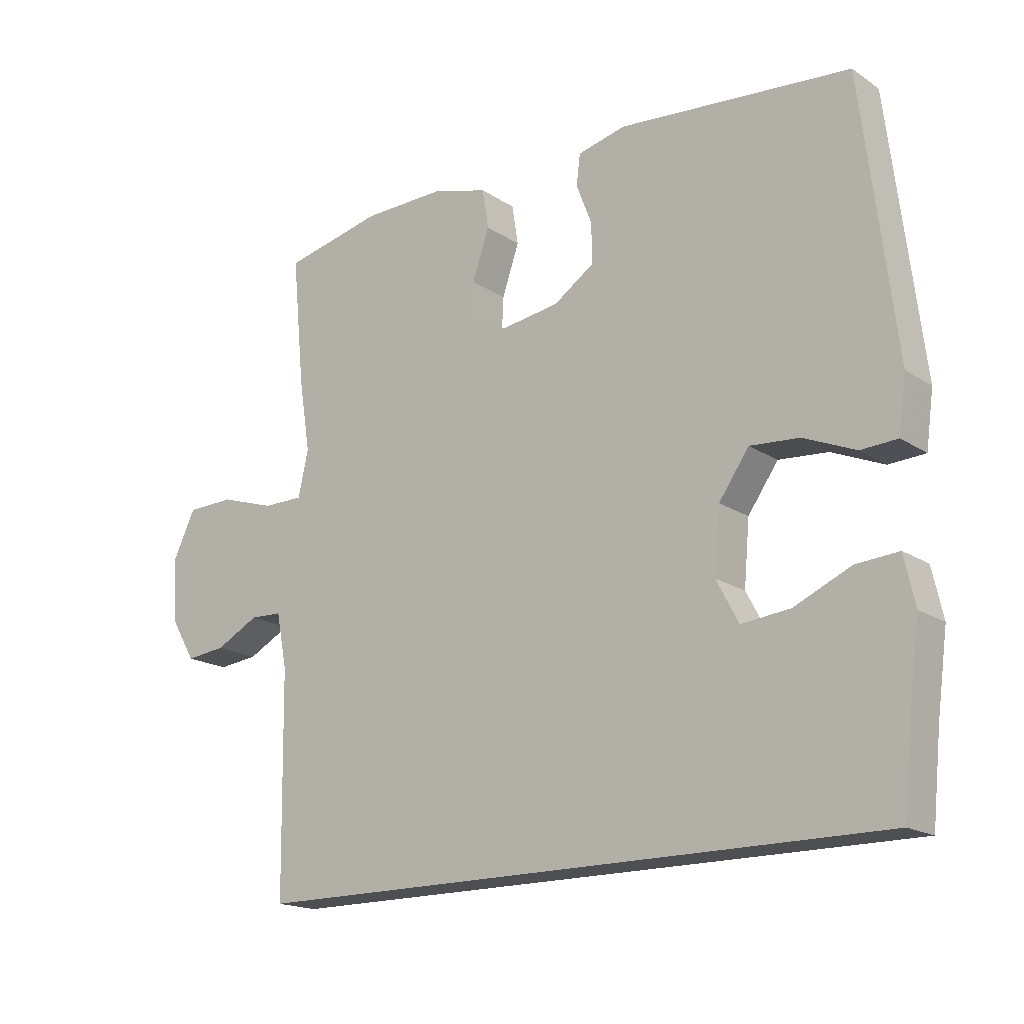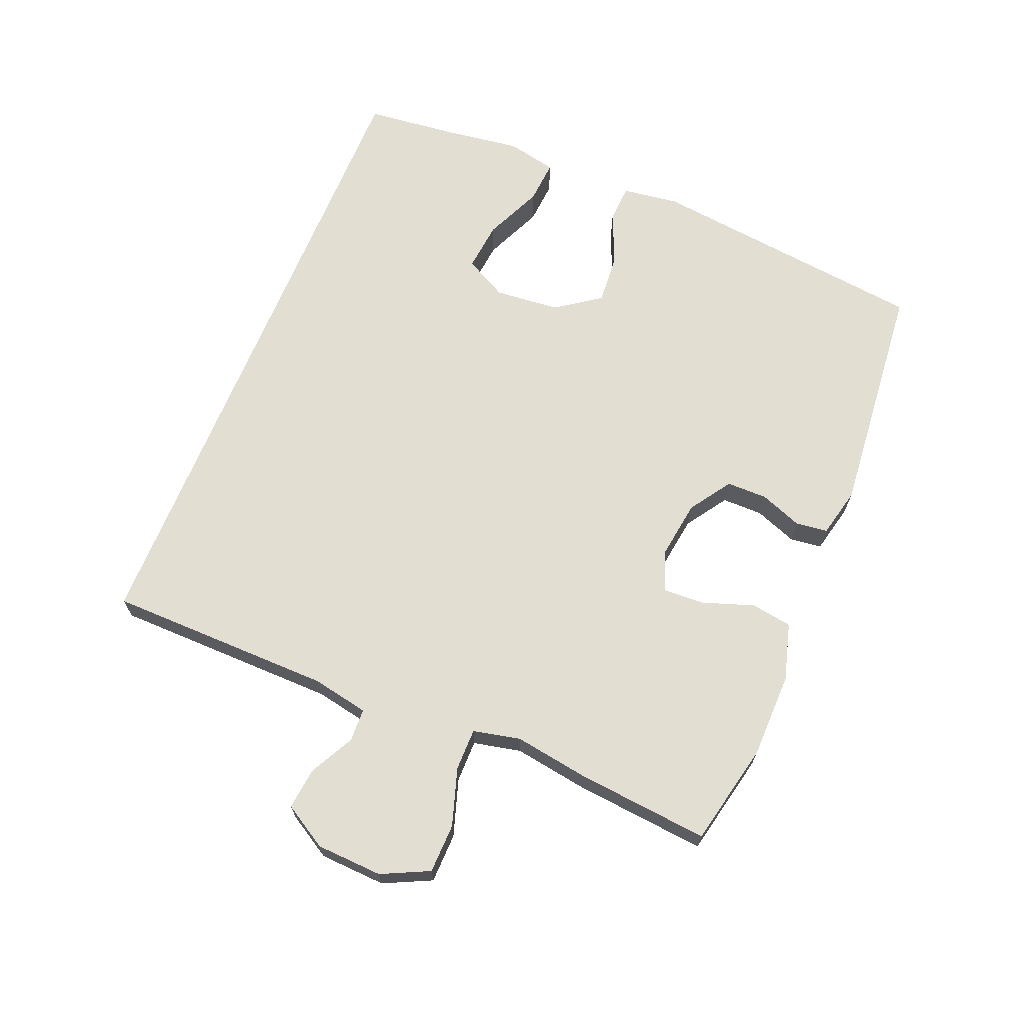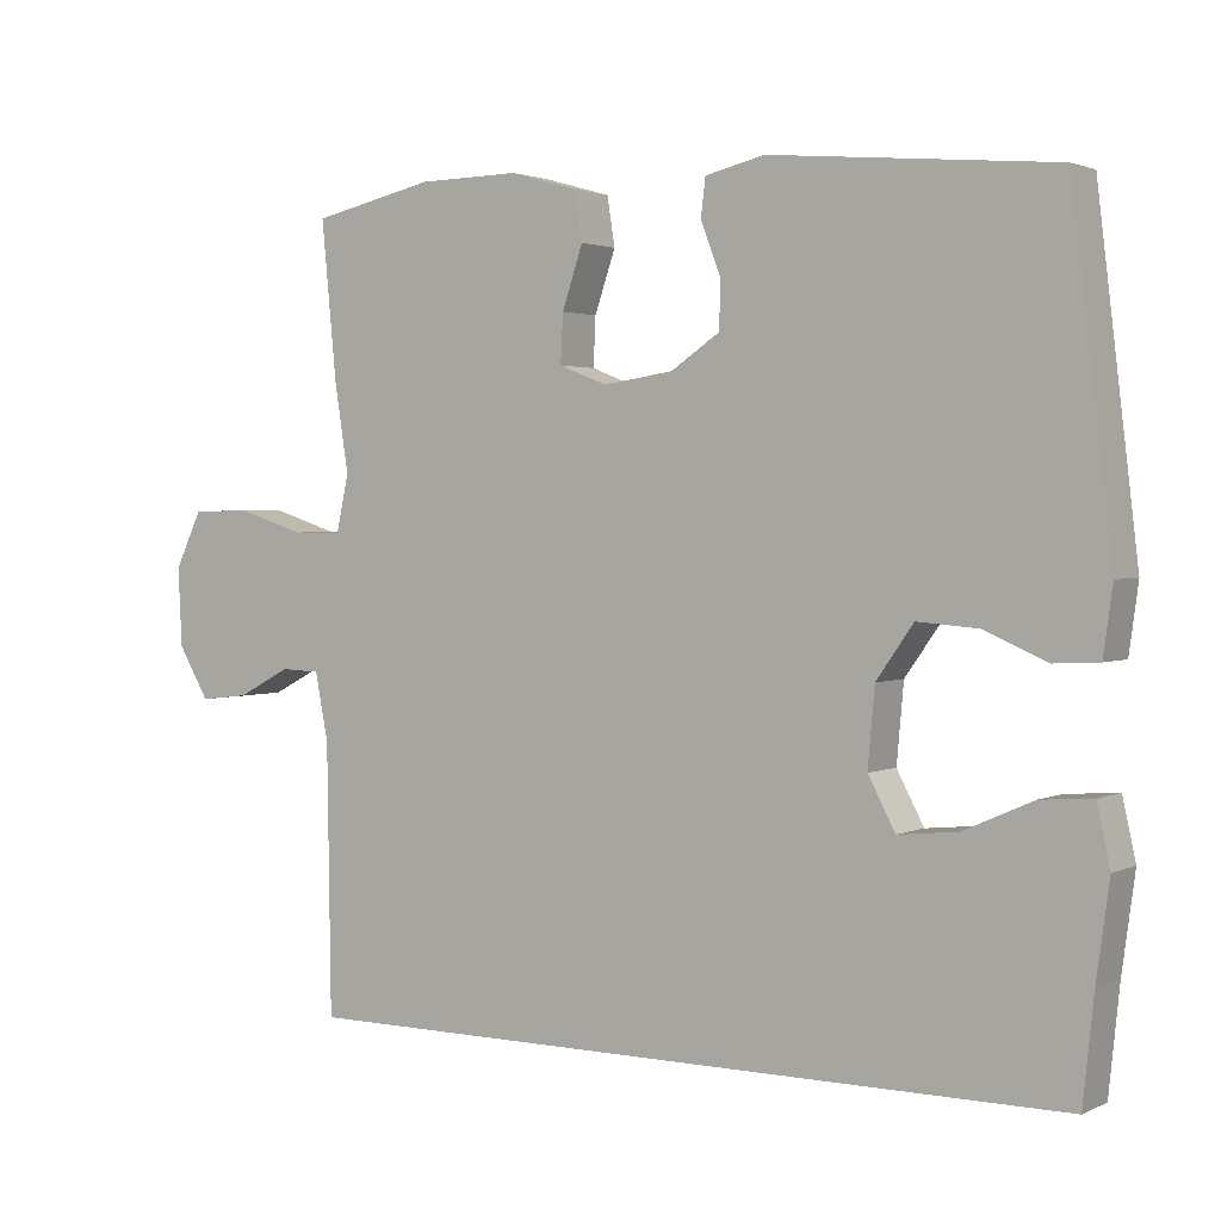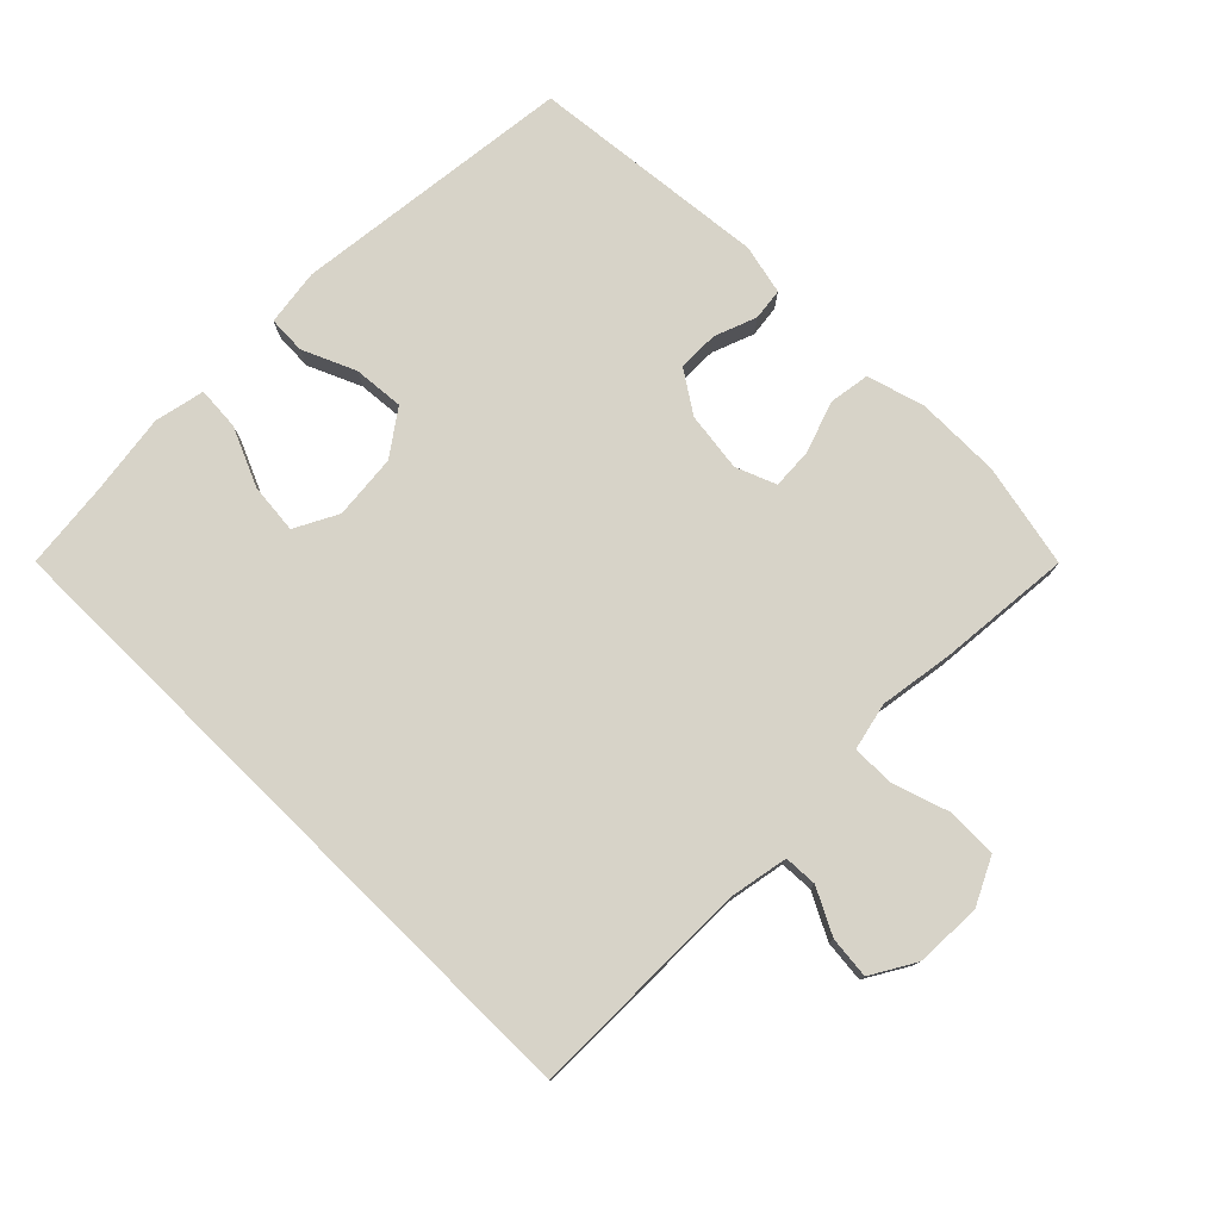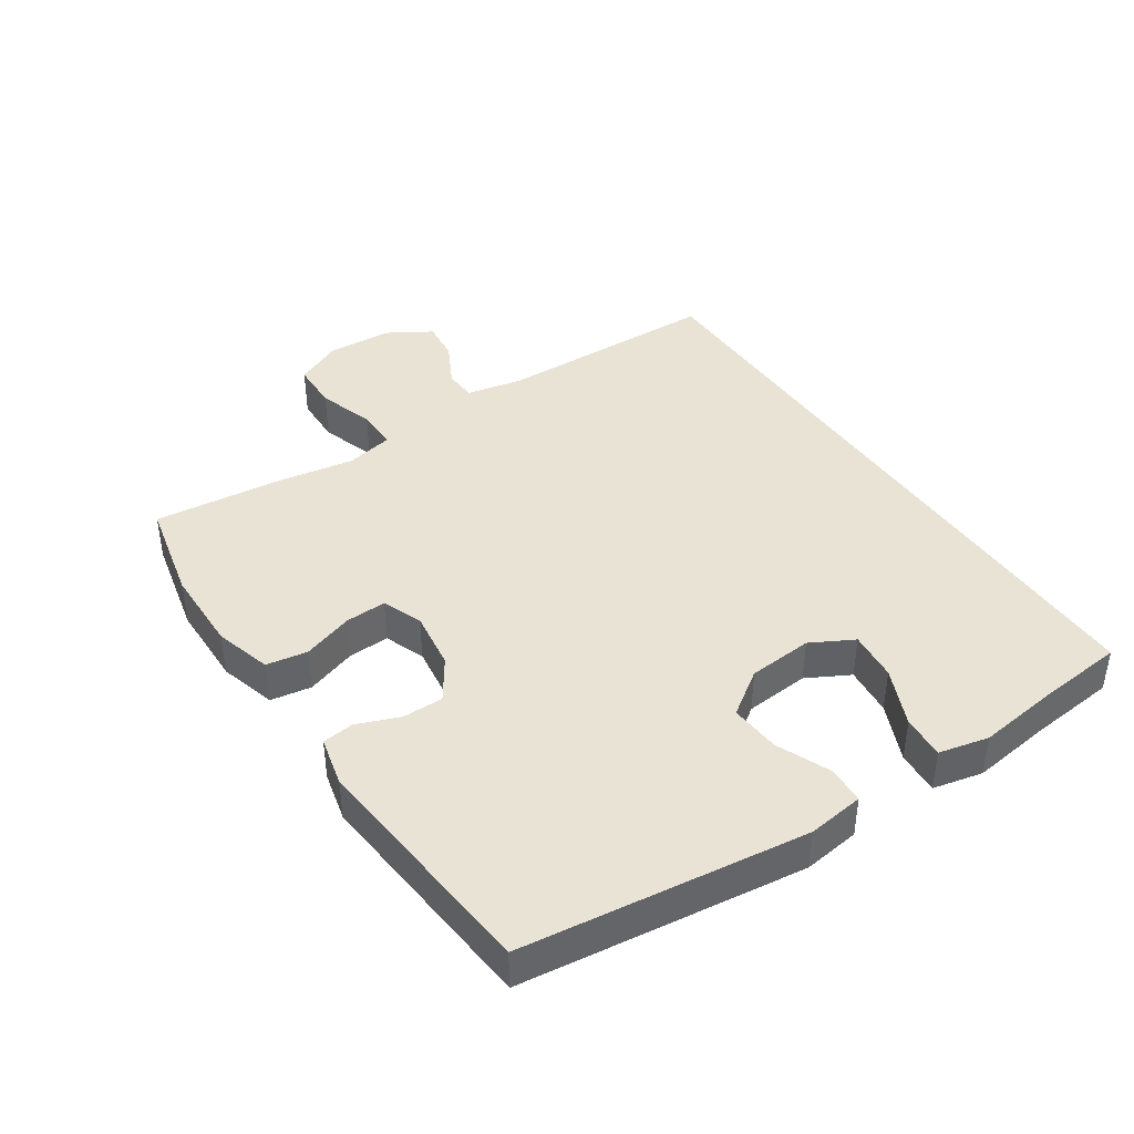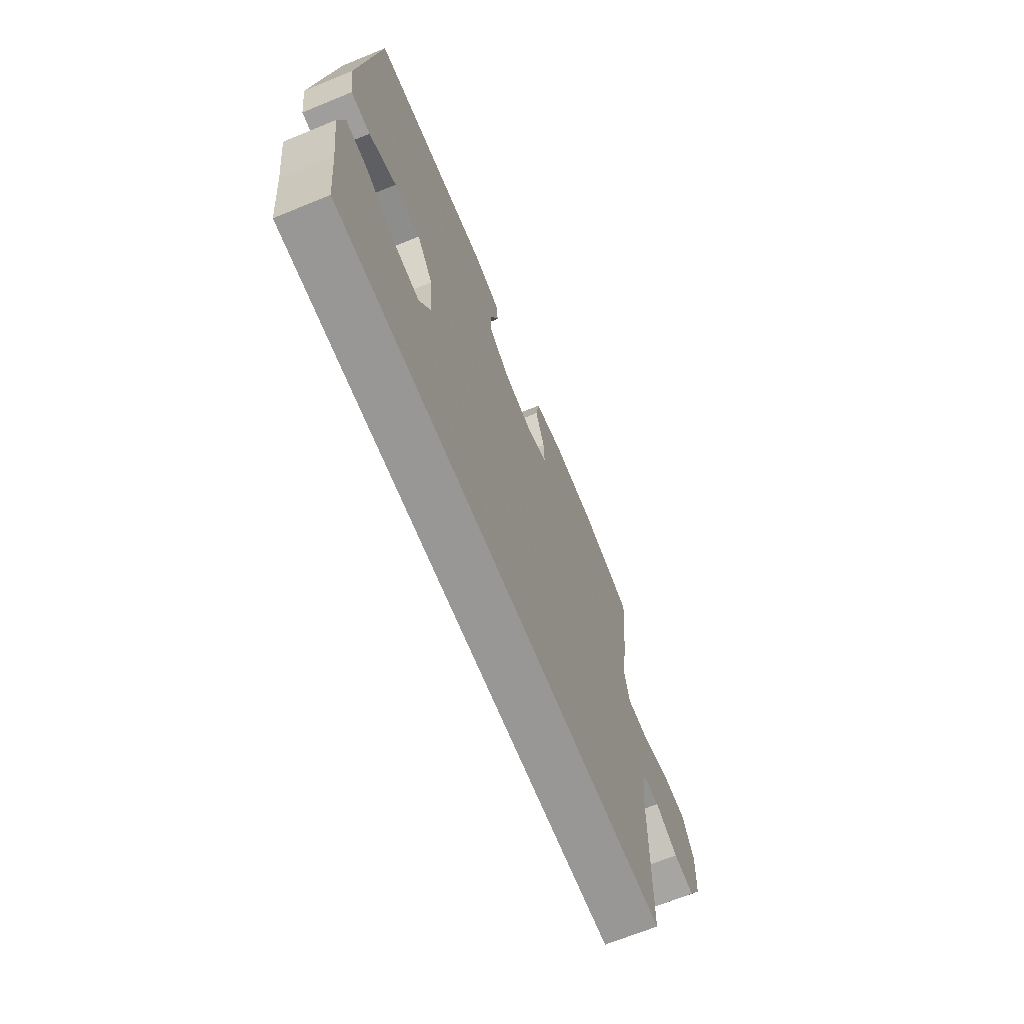
<metadata>
{"format":"obj","ext":"obj","renderer":"f3d","projection":"perspective","resolution":1024,"background":"white","views":[{"elev":-17.8,"azim":38.4,"up":"+Z"},{"elev":67.5,"azim":-67.8,"up":"+Y"},{"elev":2.1,"azim":33.0,"up":"+Z"},{"elev":77.1,"azim":-135.5,"up":"+Y"},{"elev":41.0,"azim":56.4,"up":"+Y"},{"elev":-68.3,"azim":112.2,"up":"+Z"}]}
</metadata>
<code>
v 0.5 0.07 0.5
v 0.552 0.07 0.065
v 0.54 0.07 -0.022
v 0.482 0.07 -0.025
v 0.4 0.07 0.01
v 0.322 0.07 0.016
v 0.274 0.07 -0.052
v 0.265 0.07 -0.152
v 0.3 0.07 -0.218
v 0.377 0.07 -0.21
v 0.467 0.07 -0.17
v 0.534 0.07 -0.165
v 0.551 0.07 -0.242
v 0.534 0.07 -0.366
v 0.52 0.07 -0.5
v -0.491 0.07 -0.5
v -0.496 0.07 -0.153
v -0.513 0.07 -0.066
v -0.564 0.07 -0.064
v -0.633 0.07 -0.1
v -0.697 0.07 -0.107
v -0.737 0.07 -0.04
v -0.742 0.07 0.062
v -0.707 0.07 0.135
v -0.631 0.07 0.137
v -0.543 0.07 0.109
v -0.478 0.07 0.109
v -0.462 0.07 0.182
v -0.48 0.07 0.295
v -0.5 0.07 0.5
v -0.341 0.07 0.535
v -0.21 0.07 0.537
v -0.122 0.07 0.512
v -0.112 0.07 0.449
v -0.139 0.07 0.37
v -0.142 0.07 0.307
v -0.08 0.07 0.283
v 0.011 0.07 0.296
v 0.075 0.07 0.339
v 0.075 0.07 0.402
v 0.05 0.07 0.467
v 0.056 0.07 0.516
v 0.133 0.07 0.534
v 0.5 0 0.5
v 0.552 0 0.065
v 0.54 0 -0.022
v 0.482 0 -0.025
v 0.4 0 0.01
v 0.322 0 0.016
v 0.274 0 -0.052
v 0.265 0 -0.152
v 0.3 0 -0.218
v 0.377 0 -0.21
v 0.467 0 -0.17
v 0.534 0 -0.165
v 0.551 0 -0.242
v 0.534 0 -0.366
v 0.52 0 -0.5
v -0.491 0 -0.5
v -0.496 0 -0.153
v -0.513 0 -0.066
v -0.564 0 -0.064
v -0.633 0 -0.1
v -0.697 0 -0.107
v -0.737 0 -0.04
v -0.742 0 0.062
v -0.707 0 0.135
v -0.631 0 0.137
v -0.543 0 0.109
v -0.478 0 0.109
v -0.462 0 0.182
v -0.48 0 0.295
v -0.5 0 0.5
v -0.341 0 0.535
v -0.21 0 0.537
v -0.122 0 0.512
v -0.112 0 0.449
v -0.139 0 0.37
v -0.142 0 0.307
v -0.08 0 0.283
v 0.011 0 0.296
v 0.075 0 0.339
v 0.075 0 0.402
v 0.05 0 0.467
v 0.056 0 0.516
v 0.133 0 0.534
f 40 41 42 43
f 39 40 43 1
f 38 39 1 2
f 37 38 2 3
f 36 37 3 4
f 32 33 34 35
f 32 35 36
f 31 32 36
f 28 29 30 31
f 27 28 31 36
f 23 24 25 26
f 23 26 27
f 22 23 27
f 19 20 21 22
f 18 19 22 27
f 17 18 27 36
f 14 15 16 17
f 10 11 12 13
f 9 10 13 14
f 36 4 5
f 36 5 6
f 17 36 6 7
f 9 14 17
f 8 9 17
f 7 8 17
f 86 85 84 83
f 44 86 83 82
f 45 44 82 81
f 46 45 81 80
f 47 46 80 79
f 78 77 76 75
f 79 78 75
f 79 75 74
f 74 73 72 71
f 79 74 71 70
f 69 68 67 66
f 70 69 66
f 70 66 65
f 65 64 63 62
f 70 65 62 61
f 79 70 61 60
f 60 59 58 57
f 56 55 54 53
f 57 56 53 52
f 48 47 79
f 49 48 79
f 50 49 79 60
f 60 57 52
f 60 52 51
f 60 51 50
f 1 44 45 2
f 2 45 46 3
f 3 46 47 4
f 4 47 48 5
f 5 48 49 6
f 6 49 50 7
f 7 50 51 8
f 8 51 52 9
f 9 52 53 10
f 10 53 54 11
f 11 54 55 12
f 12 55 56 13
f 13 56 57 14
f 14 57 58 15
f 15 58 59 16
f 16 59 60 17
f 17 60 61 18
f 18 61 62 19
f 19 62 63 20
f 20 63 64 21
f 21 64 65 22
f 22 65 66 23
f 23 66 67 24
f 24 67 68 25
f 25 68 69 26
f 26 69 70 27
f 27 70 71 28
f 28 71 72 29
f 29 72 73 30
f 30 73 74 31
f 31 74 75 32
f 32 75 76 33
f 33 76 77 34
f 34 77 78 35
f 35 78 79 36
f 36 79 80 37
f 37 80 81 38
f 38 81 82 39
f 39 82 83 40
f 40 83 84 41
f 41 84 85 42
f 42 85 86 43
f 43 86 44 1

</code>
